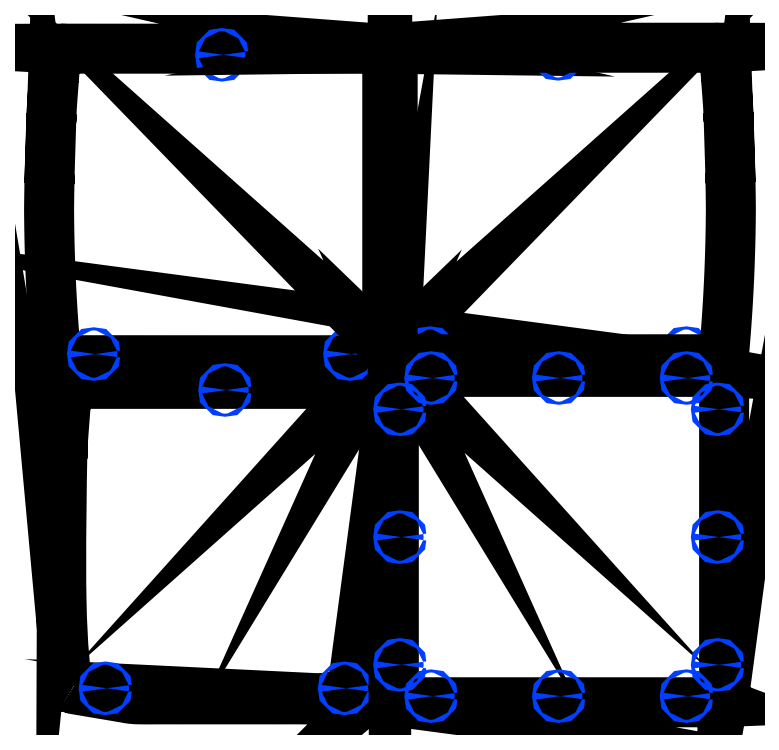
<metadata>
{"format":"dxf","ext":"dxf","renderer":"ezdxf+matplotlib","layout":"modelspace","background":"white","min_lineweight":24,"dpi":150}
</metadata>
<code>
0
SECTION
2
ENTITIES
0
SPLINE
8
IZREZ
210
0
220
0
230
1
70
    15
71
     3
72
    91
73
    87
74
     0
42
1e-09
43
1e-10
40
0
40
0
40
0
40
0
40
1
40
1
40
1
40
1.199
40
1.199
40
1.685
40
1.685
40
2
40
2
40
2
40
3
40
3
40
3
40
3.199
40
3.199
40
3.685
40
3.685
40
4
40
4
40
4
40
5
40
5
40
5
40
5.187
40
5.187
40
5.561
40
5.561
40
6
40
6
40
6
40
6.186
40
6.186
40
6.557
40
6.557
40
7
40
7
40
7
40
7.03
40
7.03
40
7.03
40
7.115
40
7.115
40
7.115
40
7.31
40
7.31
40
7.77
40
7.77
40
8.115
40
8.115
40
8.115
40
9.115
40
9.115
40
9.115
40
10.12
40
10.12
40
10.12
40
11.12
40
11.12
40
11.12
40
11.31
40
11.31
40
11.77
40
11.77
40
12.12
40
12.12
40
12.12
40
12.2
40
12.2
40
12.2
40
12.23
40
12.23
40
12.23
40
12.42
40
12.42
40
12.79
40
12.79
40
13.23
40
13.23
40
13.23
40
13.41
40
13.41
40
13.78
40
13.78
40
14.23
40
14.23
40
14.23
40
14.23
10
141
20
-375.7
30
0
41
1
10
141.9
20
-364.4
30
0
41
1
10
142.7
20
-353.1
30
0
41
1
10
143.6
20
-341.9
30
0
41
1
10
143.6
20
-341.3
30
0
41
1
10
143.8
20
-340.7
30
0
41
1
10
144.6
20
-338.8
30
0
41
1
10
145.6
20
-337.7
30
0
41
1
10
147.7
20
-336.6
30
0
41
1
10
148.7
20
-336.3
30
0
41
1
10
149.6
20
-336.3
30
0
41
1
10
231.6
20
-336.3
30
0
41
1
10
313.6
20
-336.3
30
0
41
1
10
395.6
20
-336.3
30
0
41
1
10
396.3
20
-336.3
30
0
41
1
10
396.8
20
-336.4
30
0
41
1
10
398.8
20
-337.1
30
0
41
1
10
400
20
-338
30
0
41
1
10
401.3
20
-340
30
0
41
1
10
401.6
20
-340.9
30
0
41
1
10
401.7
20
-341.9
30
0
41
1
10
402.5
20
-353.2
30
0
41
1
10
403.4
20
-364.6
30
0
41
1
10
404.3
20
-376
30
0
41
1
10
404.3
20
-376.6
30
0
41
1
10
404.4
20
-377.2
30
0
41
1
10
404.5
20
-379.2
30
0
41
1
10
404.6
20
-380.5
30
0
41
1
10
404.8
20
-383.2
30
0
41
1
10
404.8
20
-384.5
30
0
41
1
10
404.9
20
-385.2
30
0
41
1
10
404.9
20
-385.6
30
0
41
1
10
404.9
20
-386
30
0
41
1
10
405
20
-387.4
30
0
41
1
10
405
20
-388.6
30
0
41
1
10
405.1
20
-391.4
30
0
41
1
10
405.2
20
-393.1
30
0
41
1
10
405.3
20
-394.5
30
0
41
1
10
406.2
20
-417.8
30
0
41
0.9999
10
406.8
20
-441
30
0
41
0.9999
10
407
20
-464.3
30
0
41
1
10
406.8
20
-502.5
30
0
41
0.9994
10
405.1
20
-540.6
30
0
41
0.9994
10
401.7
20
-578.7
30
0
41
1
10
401.6
20
-579.3
30
0
41
1
10
401.4
20
-579.8
30
0
41
1
10
400.7
20
-581.8
30
0
41
1
10
399.7
20
-583
30
0
41
1
10
397.6
20
-584.6
30
0
41
1
10
396.6
20
-585.1
30
0
41
1
10
395.6
20
-585.3
30
0
41
1
10
379.3
20
-588
30
0
41
1
10
363
20
-590.8
30
0
41
1
10
346.6
20
-593.5
30
0
41
1
10
297.3
20
-593.5
30
0
41
1
10
247.9
20
-593.5
30
0
41
1
10
198.6
20
-593.5
30
0
41
1
10
182.3
20
-590.8
30
0
41
1
10
166
20
-588
30
0
41
1
10
149.6
20
-585.3
30
0
41
1
10
149.1
20
-585.2
30
0
41
1
10
148.5
20
-585
30
0
41
1
10
146.6
20
-584
30
0
41
1
10
145.5
20
-583
30
0
41
1
10
144.1
20
-580.8
30
0
41
1
10
143.7
20
-579.7
30
0
41
1
10
143.6
20
-578.7
30
0
41
1
10
140.2
20
-540.6
30
0
41
0.9994
10
138.4
20
-502.5
30
0
41
0.9994
10
138.2
20
-464.3
30
0
41
1
10
138.5
20
-441
30
0
41
0.9999
10
139
20
-417.8
30
0
41
0.9999
10
140
20
-394.5
30
0
41
1
10
140
20
-393.9
30
0
41
1
10
140
20
-393.3
30
0
41
1
10
140.1
20
-391.3
30
0
41
1
10
140.1
20
-389.9
30
0
41
1
10
140.3
20
-387.2
30
0
41
1
10
140.3
20
-385.9
30
0
41
1
10
140.4
20
-385.1
30
0
41
1
10
140.4
20
-384.7
30
0
41
1
10
140.4
20
-384.3
30
0
41
1
10
140.5
20
-382.9
30
0
41
1
10
140.6
20
-381.7
30
0
41
1
10
140.8
20
-378.8
30
0
41
1
10
140.9
20
-377.2
30
0
41
1
10
141
20
-375.7
30
0
41
1
0
SPLINE
8
IZREZ
210
0
220
0
230
1
70
    15
71
     3
72
    65
73
    61
74
     0
42
1e-09
43
1e-10
40
0
40
0
40
0
40
0
40
1
40
1
40
1
40
1.198
40
1.198
40
1.696
40
1.696
40
2
40
2
40
2
40
3
40
3
40
3
40
3.199
40
3.199
40
3.718
40
3.718
40
4
40
4
40
4
40
5
40
5
40
5
40
5.199
40
5.199
40
5.717
40
5.717
40
6
40
6
40
6
40
7
40
7
40
7
40
7.195
40
7.195
40
7.647
40
7.647
40
8
40
8
40
8
40
8.083
40
8.083
40
8.083
40
8.113
40
8.113
40
8.113
40
8.298
40
8.298
40
8.669
40
8.669
40
9.113
40
9.113
40
9.113
40
9.295
40
9.295
40
9.66
40
9.66
40
10.11
40
10.11
40
10.11
40
10.11
10
132
20
-103.2
30
38.5
41
1
10
132.8
20
-91.73
30
38.5
41
1
10
133.7
20
-80.23
30
38.5
41
1
10
134.5
20
-68.73
30
38.5
41
1
10
134.6
20
-68.12
30
38.5
41
1
10
134.7
20
-67.53
30
38.5
41
1
10
135.6
20
-65.58
30
38.5
41
1
10
136.6
20
-64.41
30
38.5
41
1
10
138.8
20
-63.32
30
38.5
41
1
10
139.7
20
-63.09
30
38.5
41
1
10
140.6
20
-63.09
30
38.5
41
1
10
226.9
20
-63.09
30
38.5
41
1
10
313.1
20
-63.09
30
38.5
41
1
10
399.4
20
-63.09
30
38.5
41
1
10
400
20
-63.09
30
38.5
41
1
10
400.6
20
-63.19
30
38.5
41
1
10
402.5
20
-63.84
30
38.5
41
1
10
403.7
20
-64.87
30
38.5
41
1
10
404.7
20
-66.92
30
38.5
41
1
10
404.9
20
-67.73
30
38.5
41
1
10
404.9
20
-68.59
30
38.5
41
1
10
404.9
20
-149.6
30
38.5
41
1
10
404.9
20
-230.6
30
38.5
41
1
10
404.9
20
-311.6
30
38.5
41
1
10
404.9
20
-312.2
30
38.5
41
1
10
404.8
20
-312.8
30
38.5
41
1
10
404.1
20
-314.7
30
38.5
41
1
10
403.1
20
-315.9
30
38.5
41
1
10
401.1
20
-316.9
30
38.5
41
1
10
400.2
20
-317.1
30
38.5
41
1
10
399.4
20
-317.1
30
38.5
41
1
10
313.1
20
-317.1
30
38.5
41
1
10
226.9
20
-317.1
30
38.5
41
1
10
140.6
20
-317
30
38.5
41
1
10
140
20
-316.9
30
38.5
41
1
10
139.4
20
-316.7
30
38.5
41
1
10
137.6
20
-315.8
30
38.5
41
1
10
136.5
20
-314.7
30
38.5
41
1
10
135
20
-312.5
30
38.5
41
1
10
134.6
20
-311.4
30
38.5
41
1
10
134.5
20
-310.3
30
38.5
41
1
10
131.1
20
-271.5
30
38.5
41
0.9994
10
129.4
20
-232.6
30
38.5
41
0.9994
10
129.2
20
-193.6
30
38.5
41
1
10
129.4
20
-169.9
30
38.5
41
0.9999
10
130
20
-146.2
30
38.5
41
0.9999
10
130.9
20
-122.5
30
38.5
41
1
10
130.9
20
-121.8
30
38.5
41
1
10
131
20
-121.2
30
38.5
41
1
10
131
20
-119.2
30
38.5
41
1
10
131.1
20
-117.8
30
38.5
41
1
10
131.2
20
-115
30
38.5
41
1
10
131.3
20
-113.7
30
38.5
41
1
10
131.3
20
-112.8
30
38.5
41
1
10
131.4
20
-112.5
30
38.5
41
1
10
131.4
20
-112.1
30
38.5
41
1
10
131.5
20
-110.6
30
38.5
41
1
10
131.5
20
-109.4
30
38.5
41
1
10
131.7
20
-106.5
30
38.5
41
1
10
131.9
20
-104.7
30
38.5
41
1
10
132
20
-103.2
30
38.5
41
1
0
SPLINE
8
IZREZ
210
0
220
0
230
1
70
    15
71
     3
72
    45
73
    41
74
     0
42
1e-09
43
1e-10
40
0
40
0
40
0
40
0
40
1
40
1
40
1
40
1.199
40
1.199
40
1.707
40
1.707
40
2
40
2
40
2
40
3
40
3
40
3
40
3.199
40
3.199
40
3.707
40
3.707
40
4
40
4
40
4
40
5
40
5
40
5
40
5.199
40
5.199
40
5.707
40
5.707
40
6
40
6
40
6
40
7
40
7
40
7
40
7.199
40
7.199
40
7.707
40
7.707
40
8
40
8
40
8
40
8
10
410.2
20
-332.1
30
0
41
1
10
410.2
20
-418.2
30
0
41
1
10
410.2
20
-504.3
30
0
41
1
10
410.2
20
-590.4
30
0
41
1
10
410.2
20
-591
30
0
41
1
10
410.3
20
-591.6
30
0
41
1
10
411
20
-593.5
30
0
41
1
10
412
20
-594.7
30
0
41
1
10
414
20
-595.7
30
0
41
1
10
414.8
20
-595.9
30
0
41
1
10
415.7
20
-595.9
30
0
41
1
10
501.8
20
-595.9
30
0
41
1
10
587.9
20
-595.9
30
0
41
1
10
674
20
-595.9
30
0
41
1
10
674.6
20
-595.9
30
0
41
1
10
675.2
20
-595.8
30
0
41
1
10
677.1
20
-595.2
30
0
41
1
10
678.2
20
-594.2
30
0
41
1
10
679.3
20
-592.1
30
0
41
1
10
679.5
20
-591.3
30
0
41
1
10
679.5
20
-590.4
30
0
41
1
10
679.5
20
-504.3
30
0
41
1
10
679.5
20
-418.2
30
0
41
1
10
679.5
20
-332.1
30
0
41
1
10
679.5
20
-331.5
30
0
41
1
10
679.4
20
-330.9
30
0
41
1
10
678.7
20
-329
30
0
41
1
10
677.7
20
-327.8
30
0
41
1
10
675.7
20
-326.8
30
0
41
1
10
674.9
20
-326.6
30
0
41
1
10
674
20
-326.6
30
0
41
1
10
587.9
20
-326.6
30
0
41
1
10
501.8
20
-326.6
30
0
41
1
10
415.7
20
-326.6
30
0
41
1
10
415.1
20
-326.6
30
0
41
1
10
414.5
20
-326.7
30
0
41
1
10
412.6
20
-327.3
30
0
41
1
10
411.5
20
-328.3
30
0
41
1
10
410.4
20
-330.3
30
0
41
1
10
410.2
20
-331.2
30
0
41
1
10
410.2
20
-332.1
30
0
41
1
0
CIRCLE
8
HOLES
10
272.6
20
-341.3
30
0
40
1.25
0
CIRCLE
8
HOLES
10
175.1
20
-584.5
30
0
40
1.25
0
CIRCLE
8
HOLES
10
370.1
20
-584.5
30
0
40
1.25
0
MTEXT
8
0
10
1276
20
-8.318
30
38.5
40
2.5
41
78.75
71
     1
72
     1
1
{\FARTXT.SHX|c0;For 2kg material}
0
CIRCLE
8
HOLES
10
270
20
-68.09
30
38.5
40
1.25
0
CIRCLE
8
HOLES
10
165.6
20
-312
30
38.5
40
1.25
0
CIRCLE
8
HOLES
10
374.4
20
-312
30
38.5
40
1.25
0
CIRCLE
8
HOLES
10
544.1
20
-67.32
30
38.5
40
1.25
0
CIRCLE
8
HOLES
10
648.5
20
-311.3
30
38.5
40
1.25
0
CIRCLE
8
HOLES
10
439.7
20
-311.3
30
38.5
40
1.25
0
SPLINE
8
IZREZ
210
0
220
0
230
1
70
    15
71
     3
72
    65
73
    61
74
     0
42
1e-09
43
1e-10
40
0
40
0
40
0
40
0
40
1
40
1
40
1
40
1.198
40
1.198
40
1.696
40
1.696
40
2
40
2
40
2
40
3
40
3
40
3
40
3.199
40
3.199
40
3.718
40
3.718
40
4
40
4
40
4
40
5
40
5
40
5
40
5.199
40
5.199
40
5.717
40
5.717
40
6
40
6
40
6
40
7
40
7
40
7
40
7.195
40
7.195
40
7.647
40
7.647
40
8
40
8
40
8
40
8.083
40
8.083
40
8.083
40
8.113
40
8.113
40
8.113
40
8.298
40
8.298
40
8.669
40
8.669
40
9.113
40
9.113
40
9.113
40
9.295
40
9.295
40
9.66
40
9.66
40
10.11
40
10.11
40
10.11
40
10.11
10
682.2
20
-102.5
30
38.5
41
1
10
681.3
20
-90.96
30
38.5
41
1
10
680.5
20
-79.46
30
38.5
41
1
10
679.6
20
-67.96
30
38.5
41
1
10
679.5
20
-67.35
30
38.5
41
1
10
679.4
20
-66.76
30
38.5
41
1
10
678.6
20
-64.81
30
38.5
41
1
10
677.5
20
-63.64
30
38.5
41
1
10
675.4
20
-62.55
30
38.5
41
1
10
674.5
20
-62.32
30
38.5
41
1
10
673.6
20
-62.32
30
38.5
41
1
10
587.3
20
-62.32
30
38.5
41
1
10
501
20
-62.32
30
38.5
41
1
10
414.8
20
-62.32
30
38.5
41
1
10
414.2
20
-62.32
30
38.5
41
1
10
413.6
20
-62.42
30
38.5
41
1
10
411.6
20
-63.07
30
38.5
41
1
10
410.5
20
-64.1
30
38.5
41
1
10
409.5
20
-66.15
30
38.5
41
1
10
409.3
20
-66.96
30
38.5
41
1
10
409.3
20
-67.82
30
38.5
41
1
10
409.3
20
-148.8
30
38.5
41
1
10
409.3
20
-229.8
30
38.5
41
1
10
409.3
20
-310.8
30
38.5
41
1
10
409.3
20
-311.4
30
38.5
41
1
10
409.4
20
-312
30
38.5
41
1
10
410
20
-314
30
38.5
41
1
10
411
20
-315.1
30
38.5
41
1
10
413.1
20
-316.1
30
38.5
41
1
10
413.9
20
-316.3
30
38.5
41
1
10
414.8
20
-316.3
30
38.5
41
1
10
501
20
-316.3
30
38.5
41
1
10
587.3
20
-316.3
30
38.5
41
1
10
673.5
20
-316.3
30
38.5
41
1
10
674.1
20
-316.2
30
38.5
41
1
10
674.7
20
-316
30
38.5
41
1
10
676.5
20
-315
30
38.5
41
1
10
677.7
20
-314
30
38.5
41
1
10
679.1
20
-311.7
30
38.5
41
1
10
679.5
20
-310.6
30
38.5
41
1
10
679.6
20
-309.5
30
38.5
41
1
10
683
20
-270.7
30
38.5
41
0.9994
10
684.8
20
-231.8
30
38.5
41
0.9994
10
685
20
-192.8
30
38.5
41
1
10
684.7
20
-169.1
30
38.5
41
0.9999
10
684.2
20
-145.4
30
38.5
41
0.9999
10
683.2
20
-121.7
30
38.5
41
1
10
683.2
20
-121.1
30
38.5
41
1
10
683.2
20
-120.4
30
38.5
41
1
10
683.1
20
-118.4
30
38.5
41
1
10
683
20
-117
30
38.5
41
1
10
682.9
20
-114.3
30
38.5
41
1
10
682.9
20
-112.9
30
38.5
41
1
10
682.8
20
-112.1
30
38.5
41
1
10
682.8
20
-111.7
30
38.5
41
1
10
682.8
20
-111.3
30
38.5
41
1
10
682.7
20
-109.8
30
38.5
41
1
10
682.6
20
-108.6
30
38.5
41
1
10
682.4
20
-105.7
30
38.5
41
1
10
682.3
20
-104
30
38.5
41
1
10
682.2
20
-102.5
30
38.5
41
1
0
CIRCLE
8
HOLES
10
544.7
20
-331.6
30
0
40
1.25
0
CIRCLE
8
HOLES
10
544.7
20
-590.9
30
0
40
1.25
0
CIRCLE
8
HOLES
10
415.2
20
-461.2
30
0
40
1.25
0
CIRCLE
8
HOLES
10
674.2
20
-461.2
30
0
40
1.25
0
LWPOLYLINE
8
0
90
        4
70
     1
43
0
10
974.2
20
-620.5
10
974.2
20
-608.8
10
962.3
20
-608.8
10
962.3
20
-620.5
0
CIRCLE
8
HOLES
10
415.2
20
-357.1
30
0
40
1.25
0
CIRCLE
8
HOLES
10
674.2
20
-357.1
30
0
40
1.25
0
CIRCLE
8
HOLES
10
415.2
20
-565.4
30
0
40
1.25
0
CIRCLE
8
HOLES
10
674.2
20
-565.4
30
0
40
1.25
0
CIRCLE
8
HOLES
10
440.6
20
-331.6
30
0
40
1.25
0
CIRCLE
8
HOLES
10
648.8
20
-331.6
30
0
40
1.25
0
CIRCLE
8
HOLES
10
440.6
20
-590.9
30
0
40
1.25
0
CIRCLE
8
HOLES
10
648.8
20
-590.9
30
0
40
1.25
0
ENDSEC
0
EOF

</code>
